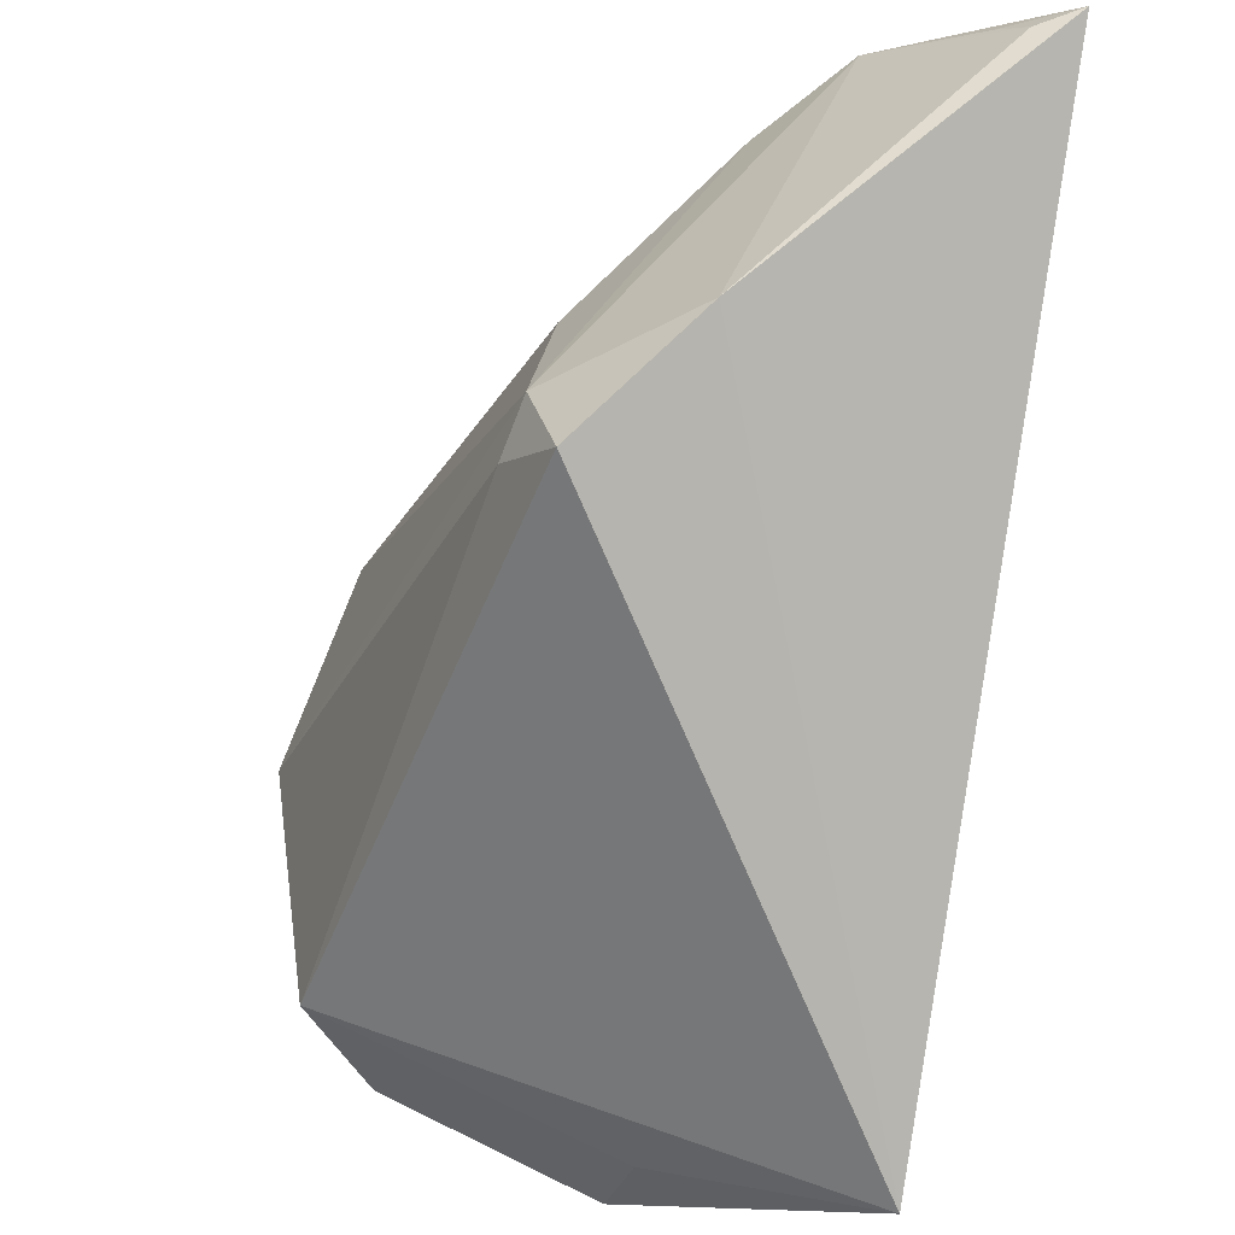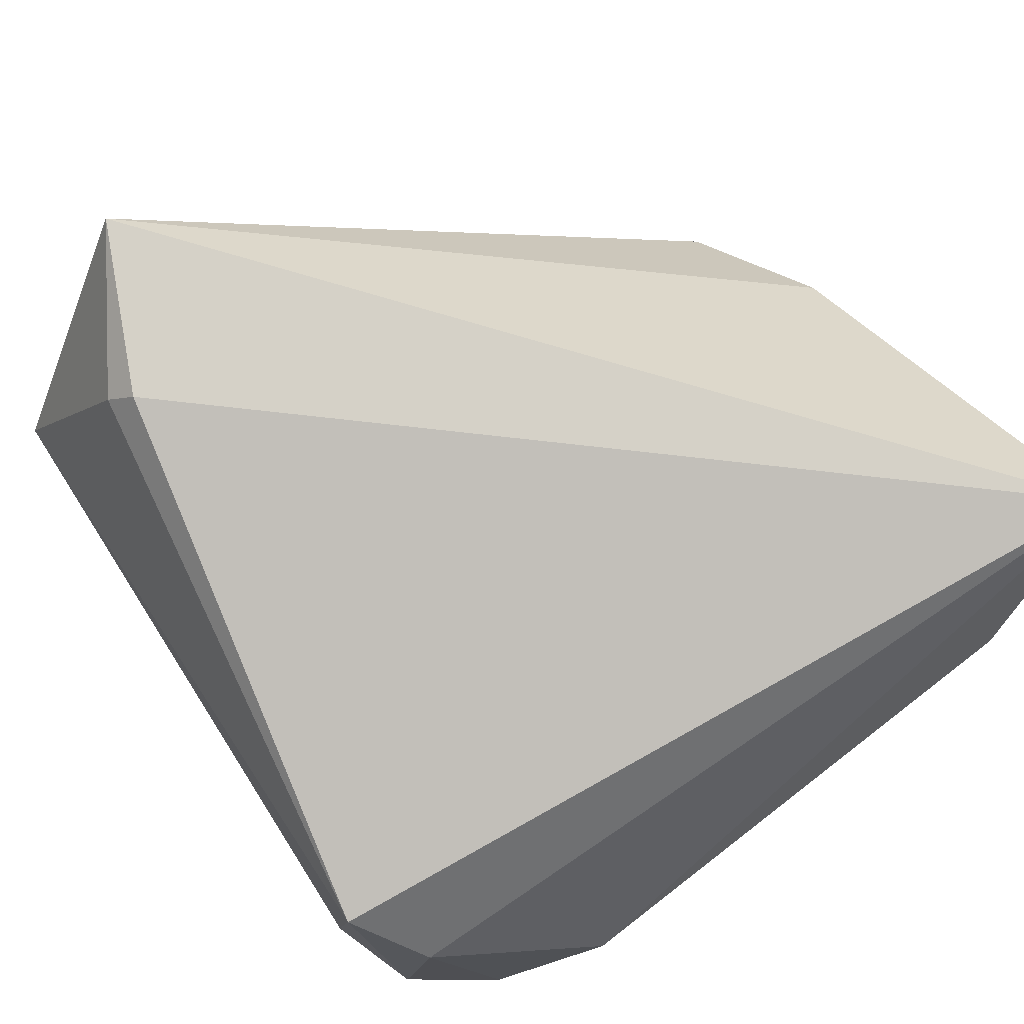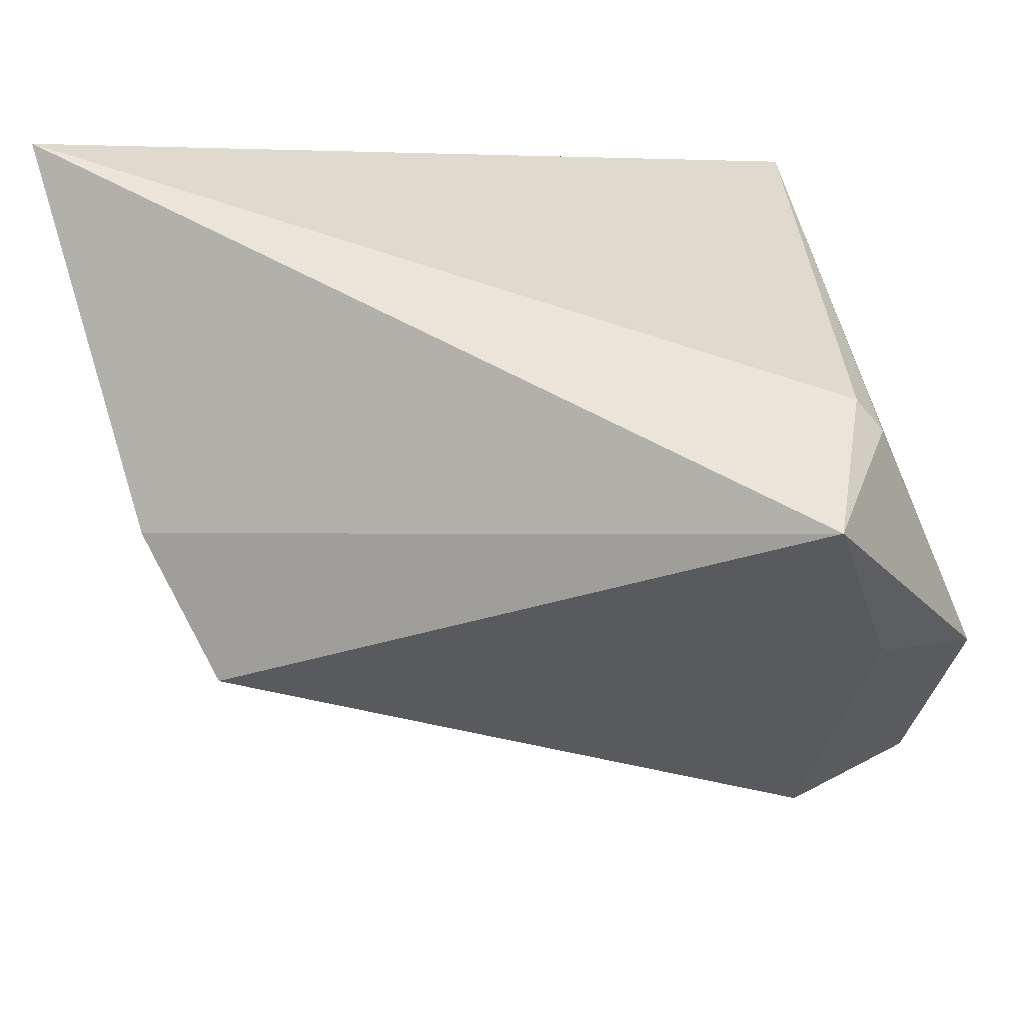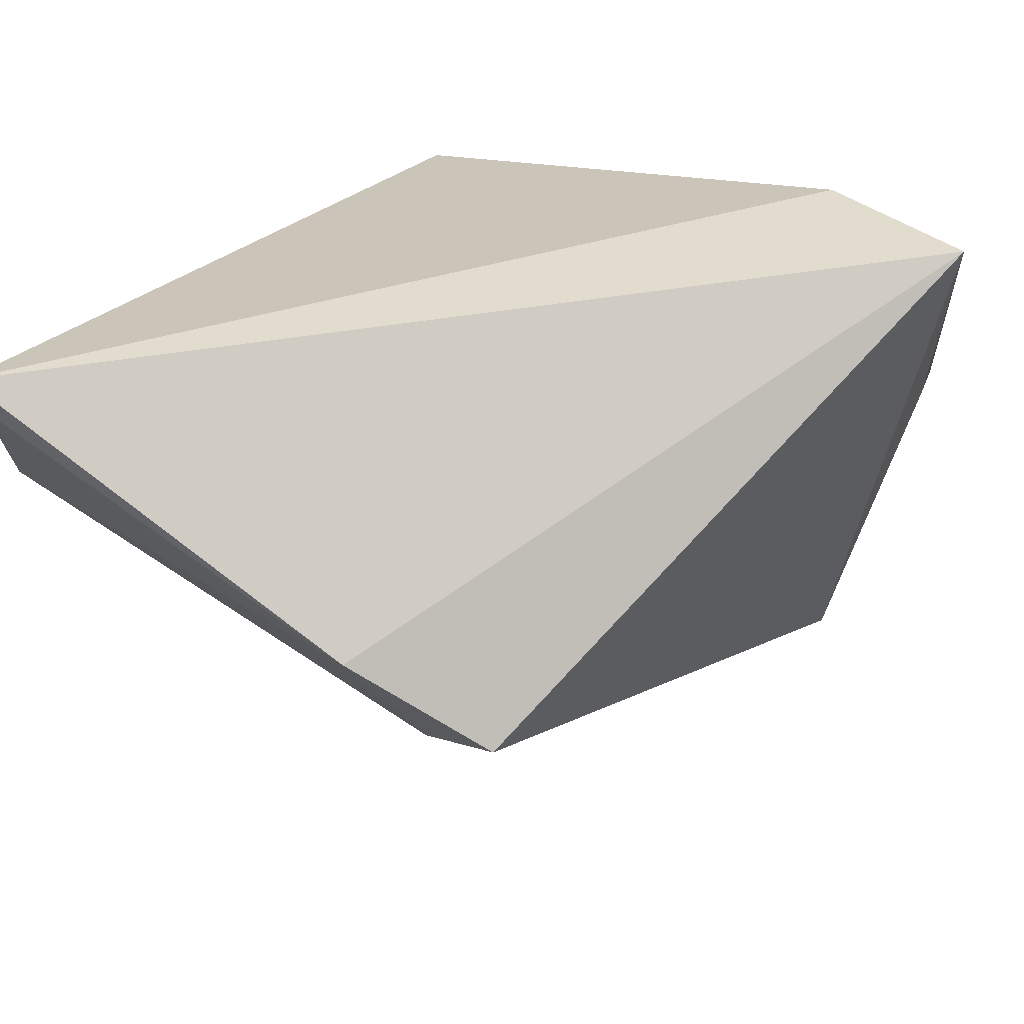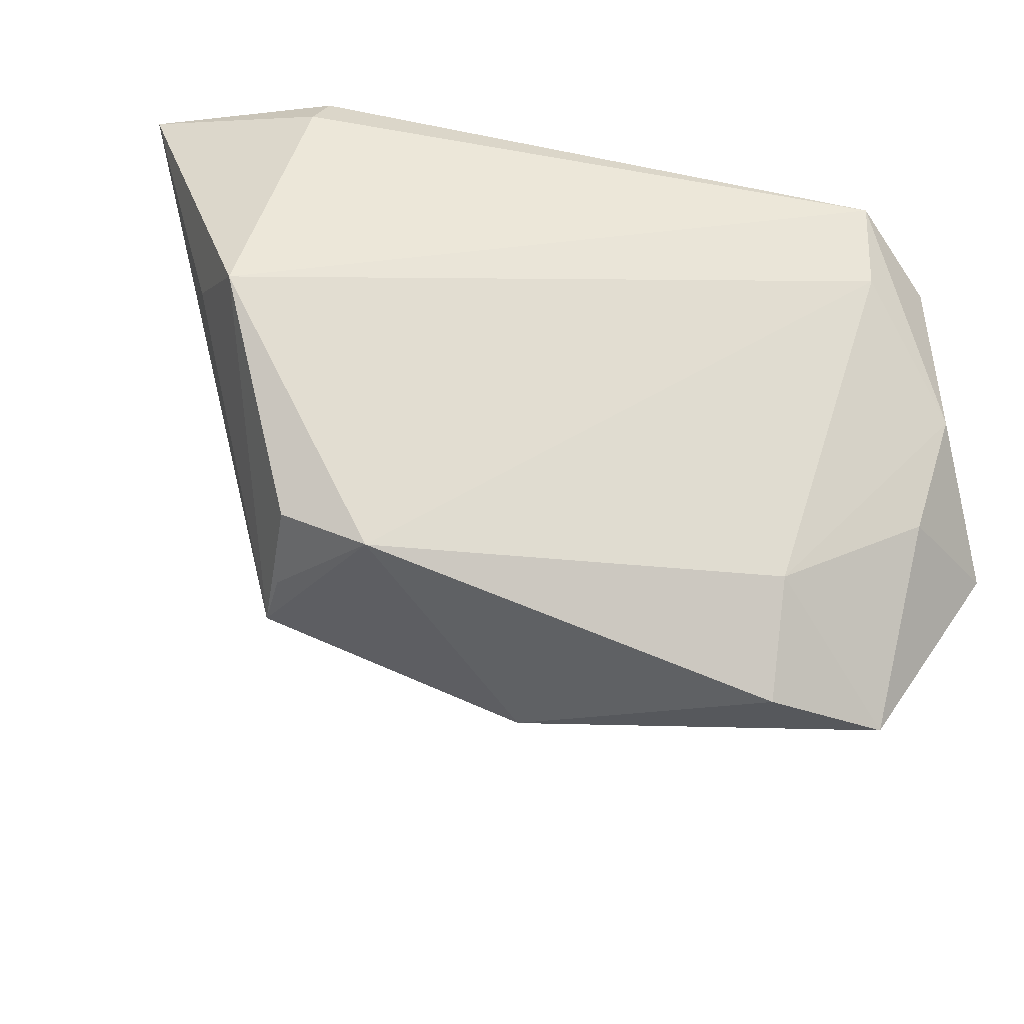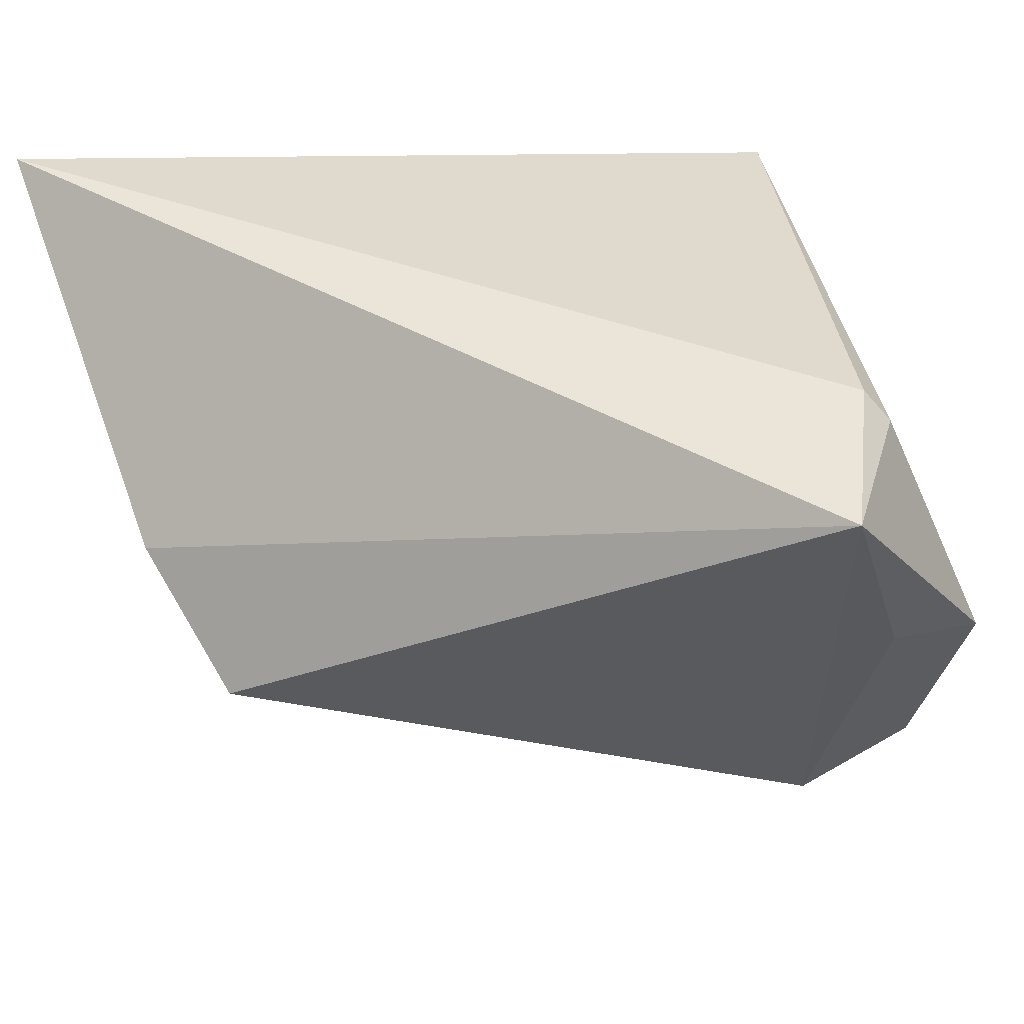
<metadata>
{"format":"obj","ext":"obj","renderer":"f3d","projection":"perspective","resolution":1024,"background":"white","views":[{"elev":52.5,"azim":-78.8,"up":"+Y"},{"elev":79.2,"azim":52.1,"up":"+Z"},{"elev":44.5,"azim":-108.2,"up":"+Z"},{"elev":34.6,"azim":-158.7,"up":"+Z"},{"elev":-21.1,"azim":-16.0,"up":"+Z"},{"elev":45.0,"azim":-111.2,"up":"+Z"}]}
</metadata>
<code>
v 0.03157 -0.03525 -0.007031
v -0.05129 -0.01067 0.0301
v -0.0467 -0.01986 0.005088
v -0.03782 -0.01648 -0.02937
v 0.03508 0.05277 0.02526
v -0.0129 0.03846 -0.0137
v 0.0279 -0.0347 -0.01902
v -0.03109 -0.03252 -0.02629
v 0.04252 -0.01492 -0.007392
v 0.04252 0.03998 0.009281
v -0.03893 -0.02891 -0.02261
v 0.03817 -0.02693 -0.02173
v 0.01183 -0.03607 -0.02664
v 0.02344 -0.03574 0.01724
v 0.009051 0.03327 -0.01315
v 0.03681 -0.0004032 -0.01694
v 0.02467 -0.02909 -0.03995
v -0.01755 0.04744 -0.007428
v -0.03587 -0.02227 0.02704
v -0.007371 0.04205 -0.01232
v -0.03358 -0.01998 0.0301
v 0.03159 -0.03126 0.009939
v -0.03776 -0.0215 -0.02717
v 0.02289 -0.03724 0.007767
v 0.03364 0.0354 0.0002923
v -0.01112 -0.01754 -0.0388
v 0.03746 0.04974 0.02183
v -0.04558 -0.03099 0.001882
v 0.01157 -0.03207 -0.0388
v -0.00254 0.05196 0.003377
v 0.03797 0.05355 0.0301
f 31 21 14
f 2 21 31
f 18 4 2
f 28 14 19
f 19 14 21
f 19 2 28
f 21 2 19
f 30 2 31
f 18 2 30
f 3 4 28
f 28 2 3
f 3 2 4
f 22 14 1
f 1 12 22
f 22 12 9
f 31 14 22
f 22 9 31
f 15 25 17
f 31 9 10
f 9 12 10
f 1 13 7
f 7 13 17
f 7 12 1
f 17 12 7
f 1 14 24
f 24 13 1
f 24 14 28
f 4 26 8
f 8 24 28
f 13 24 8
f 17 26 20
f 20 15 17
f 18 30 20
f 30 10 20
f 25 15 20
f 20 10 25
f 5 30 31
f 5 10 30
f 17 25 16
f 25 10 16
f 16 12 17
f 16 10 12
f 17 13 29
f 13 8 29
f 29 26 17
f 29 8 26
f 28 4 11
f 11 8 28
f 18 20 6
f 6 20 26
f 6 4 18
f 6 26 4
f 31 10 27
f 27 5 31
f 10 5 27
f 4 8 23
f 23 11 4
f 8 11 23

</code>
